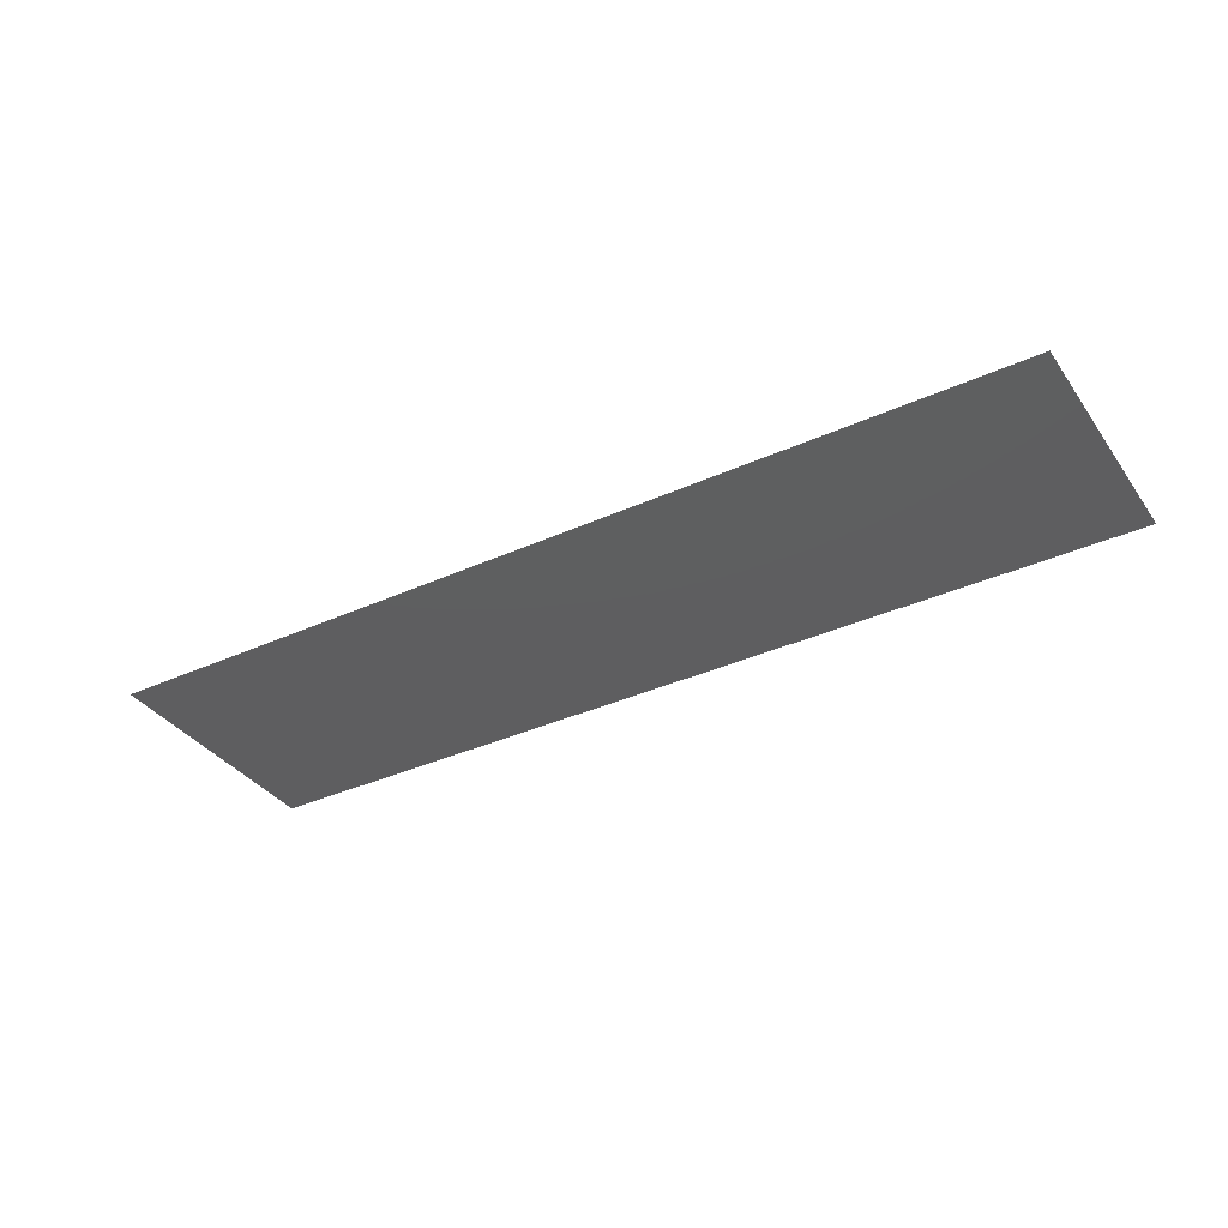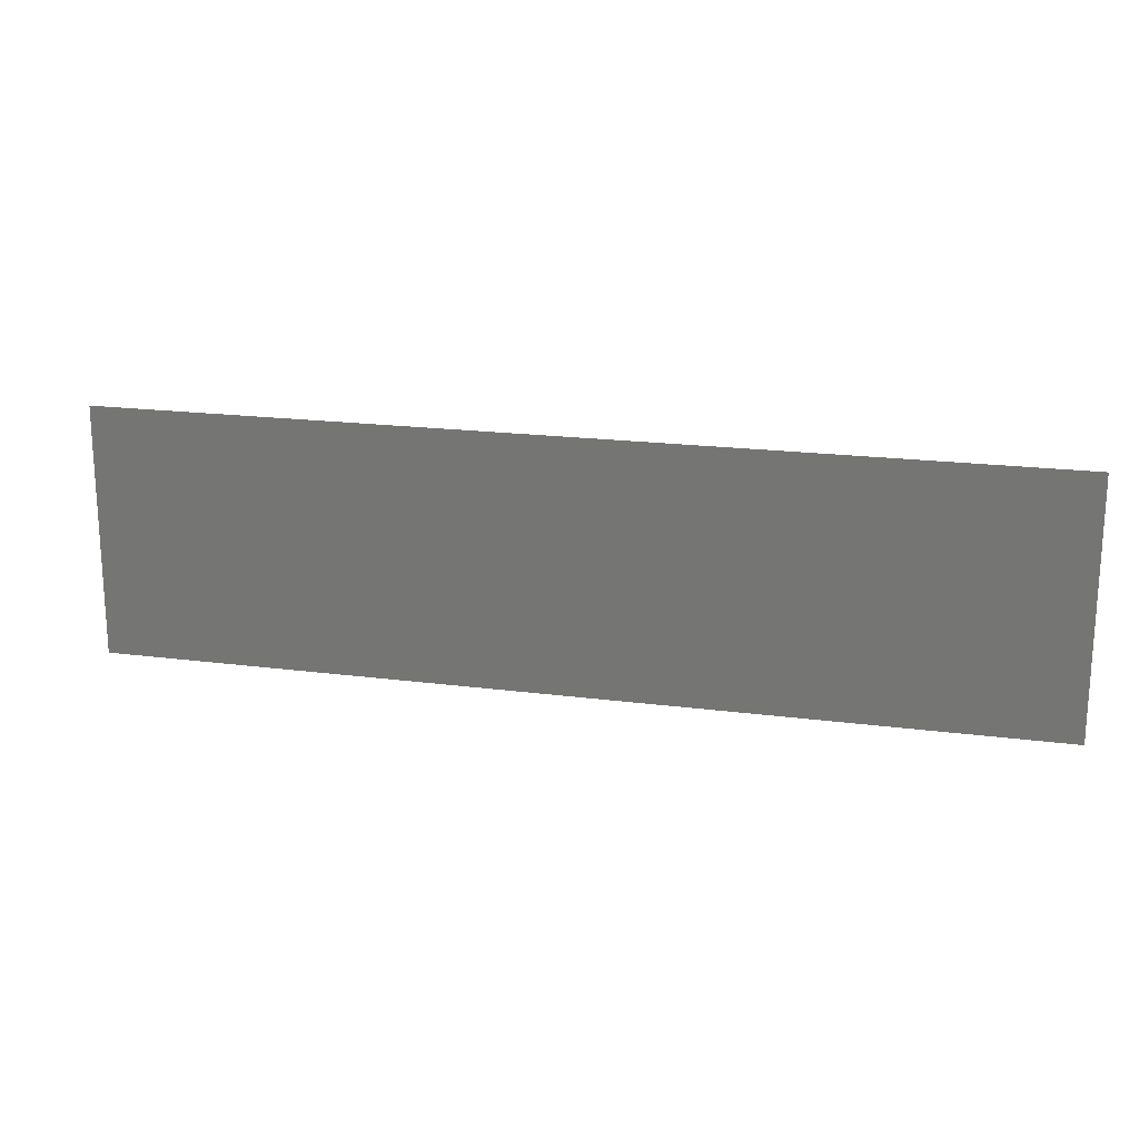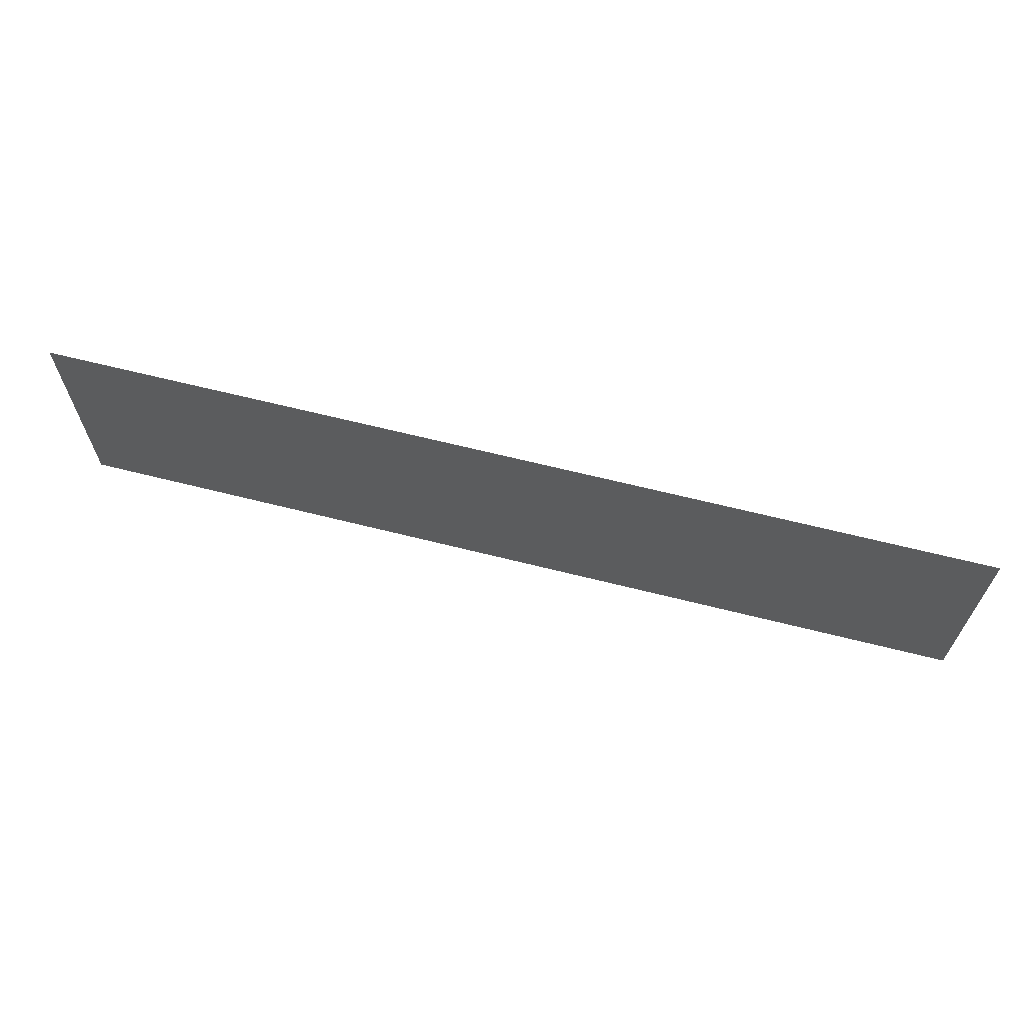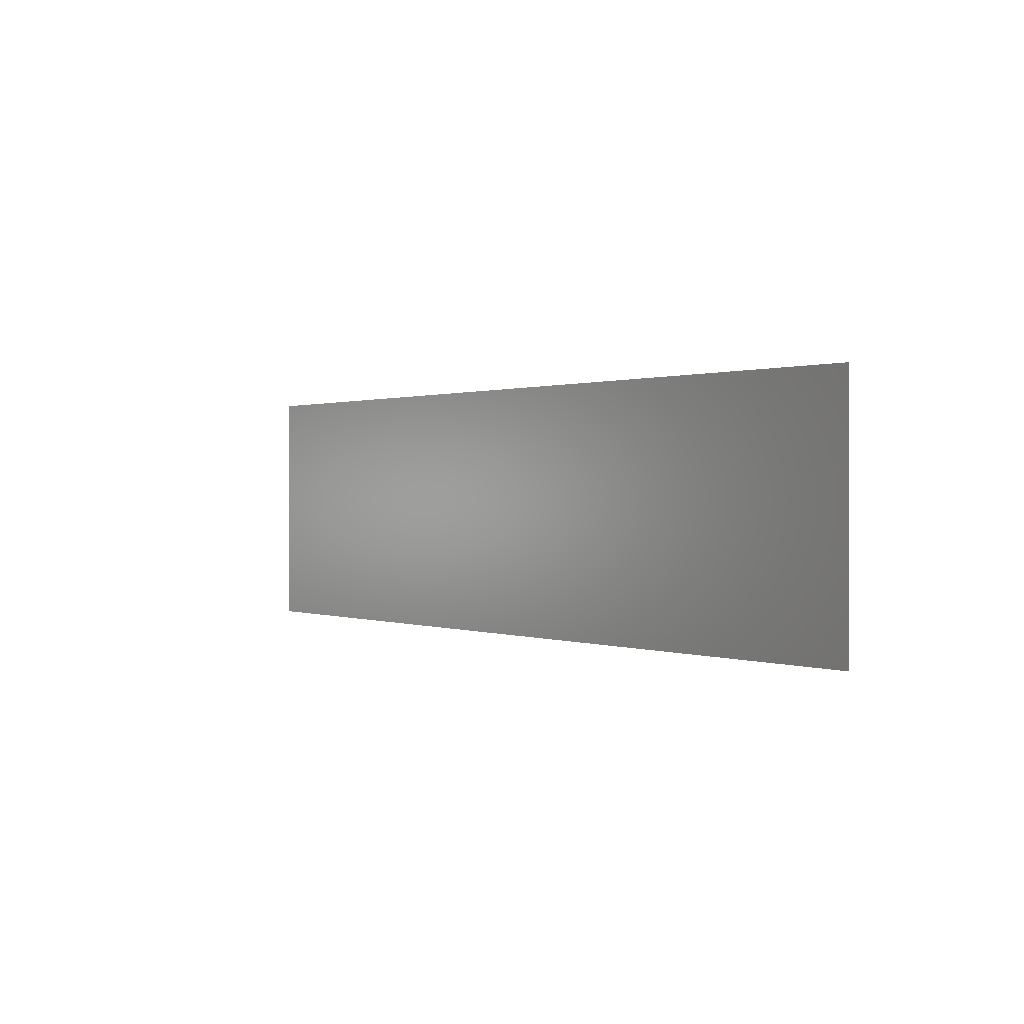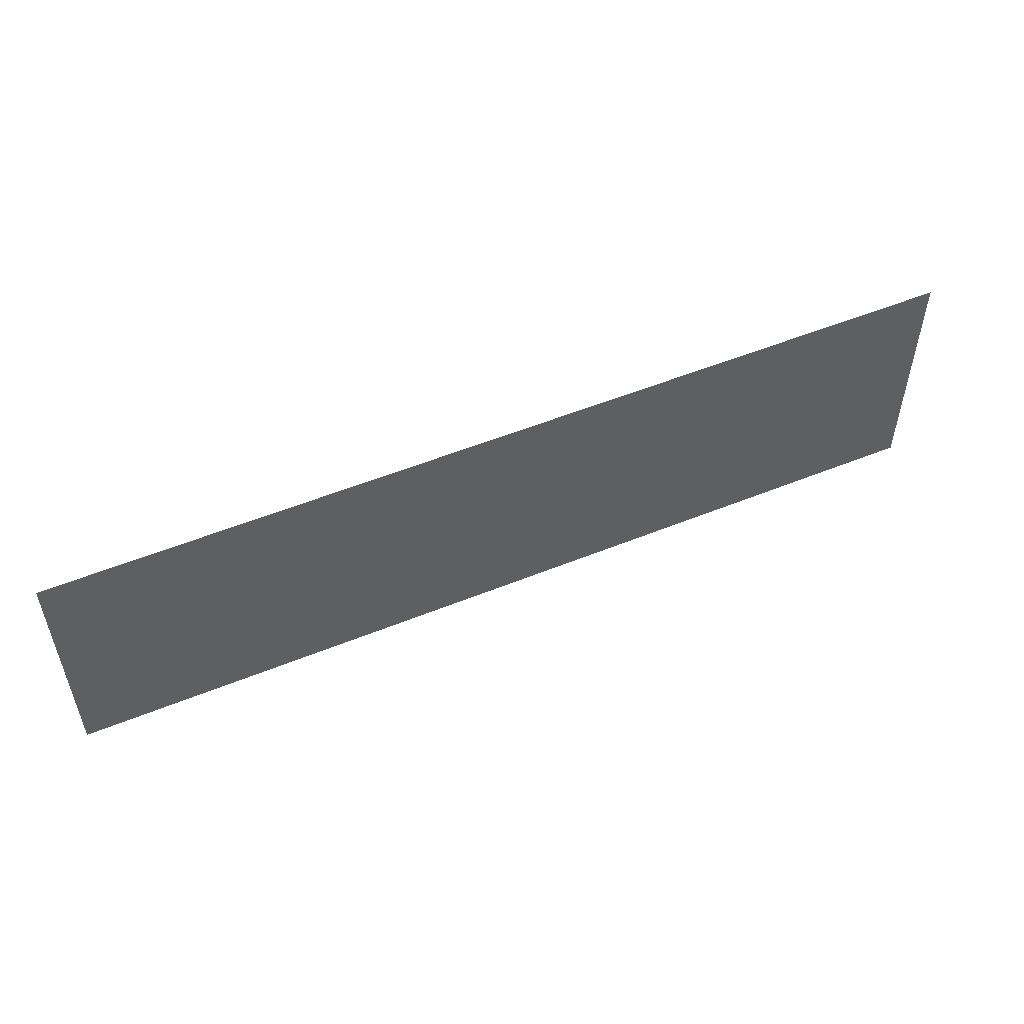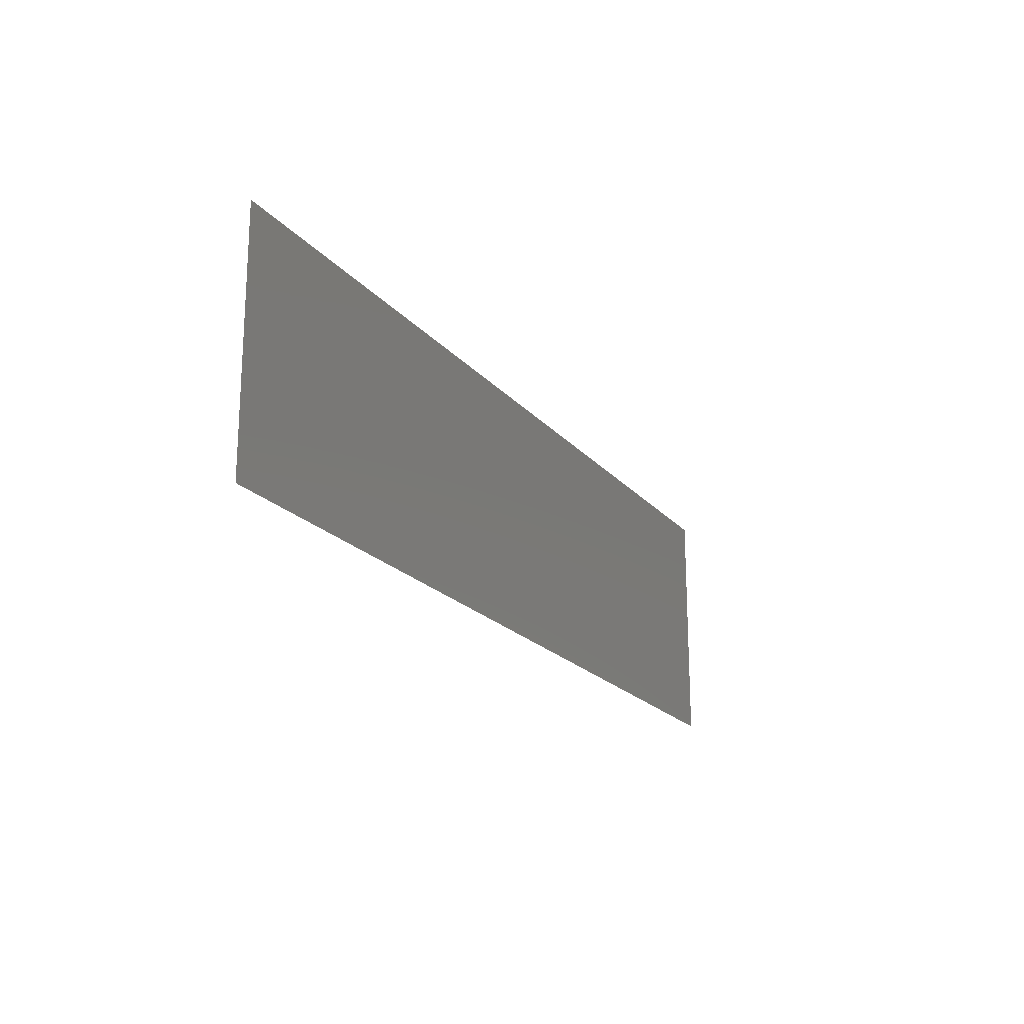
<metadata>
{"format":"stl","ext":"stl","renderer":"f3d","projection":"perspective","resolution":1024,"background":"white","views":[{"elev":-36.0,"azim":-149.2,"up":"+Z"},{"elev":19.0,"azim":13.9,"up":"+Y"},{"elev":65.5,"azim":-165.8,"up":"+Y"},{"elev":0.6,"azim":54.3,"up":"+Y"},{"elev":52.7,"azim":-23.6,"up":"+Y"},{"elev":-19.8,"azim":-62.5,"up":"+Y"}]}
</metadata>
<code>
# stl→obj: 4 verts, 2 faces
v -130.7 70 0
v -130.7 0 0
v 130.7 0 0
v 130.7 70 0
f 1 2 3
f 1 3 4

</code>
